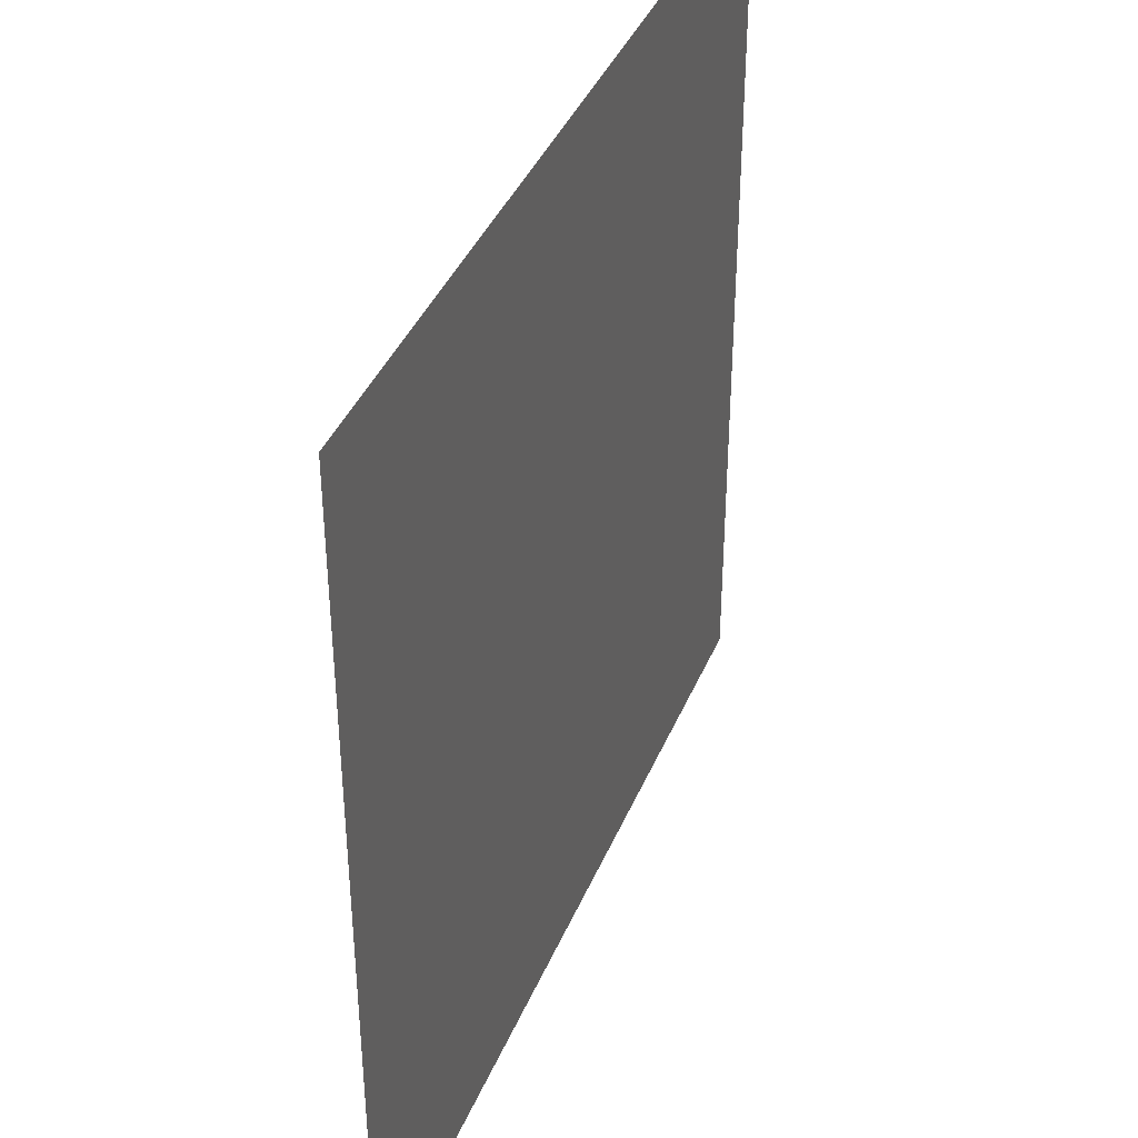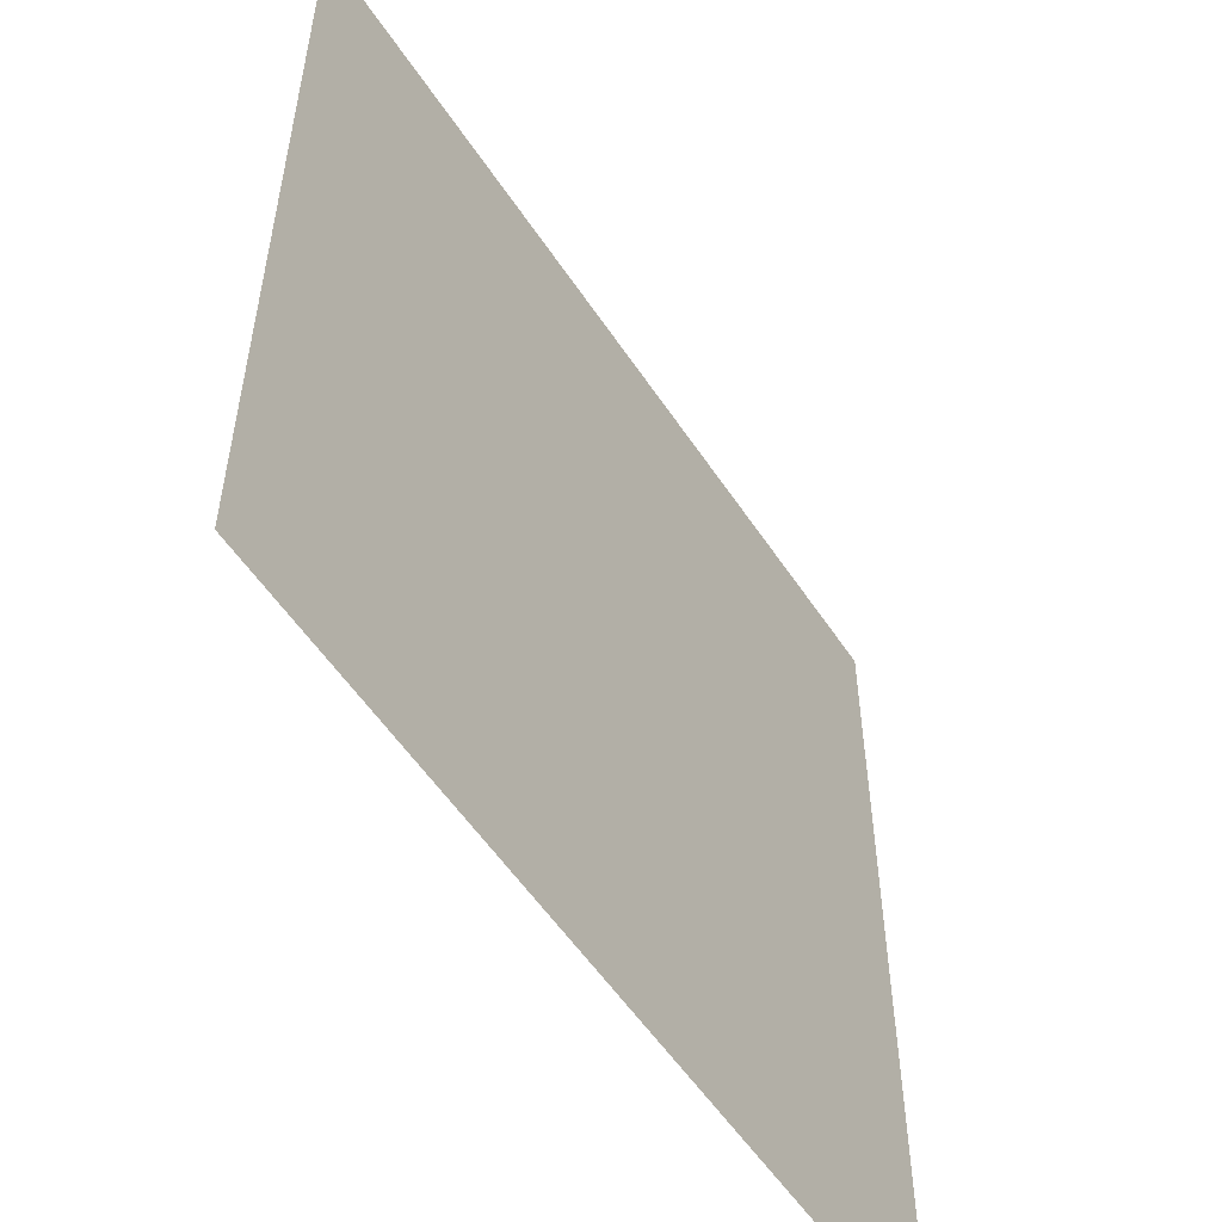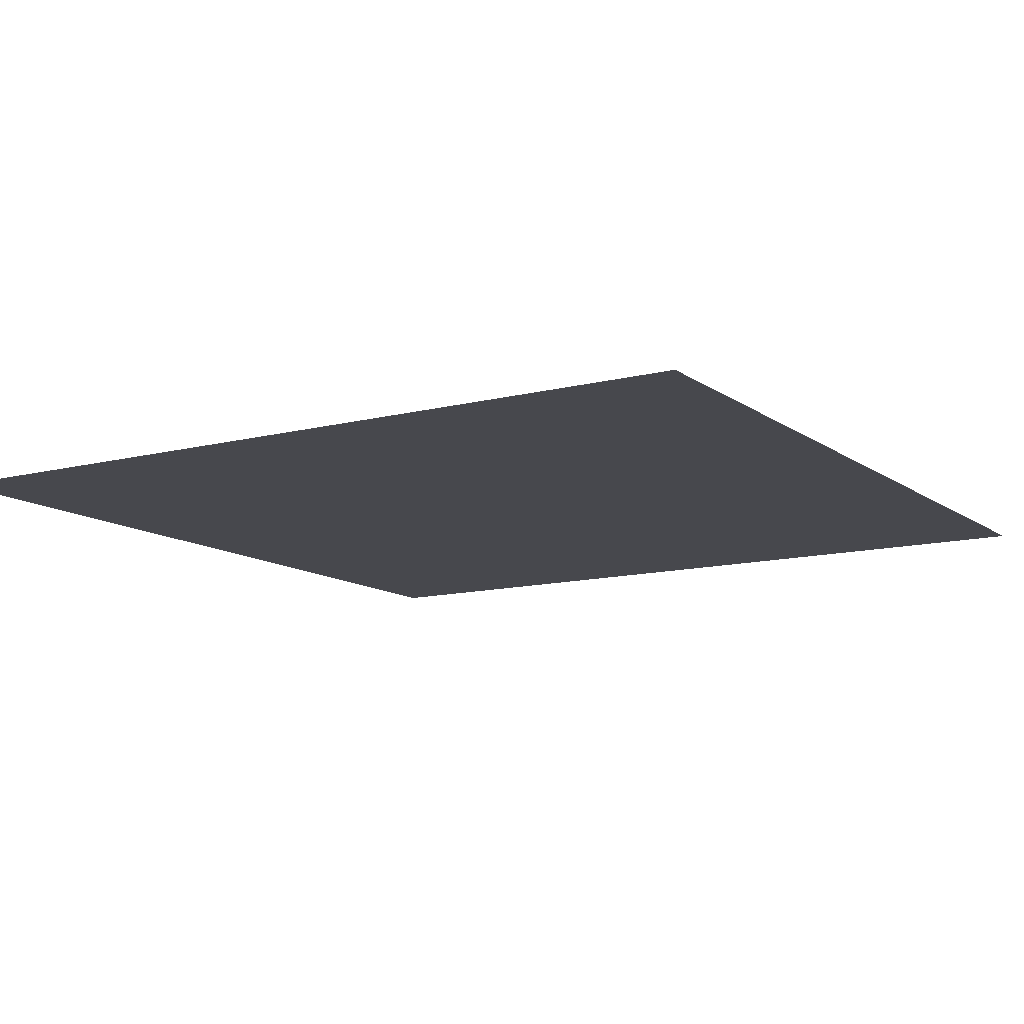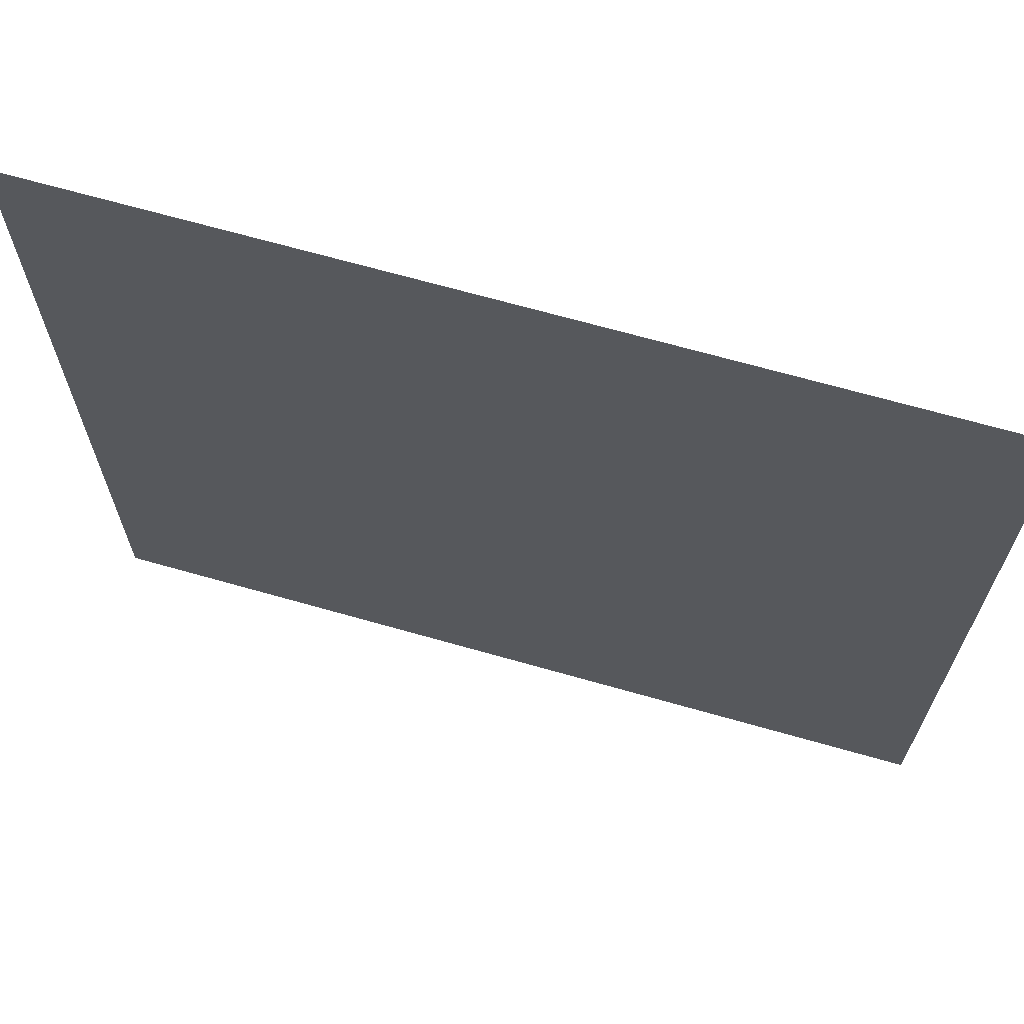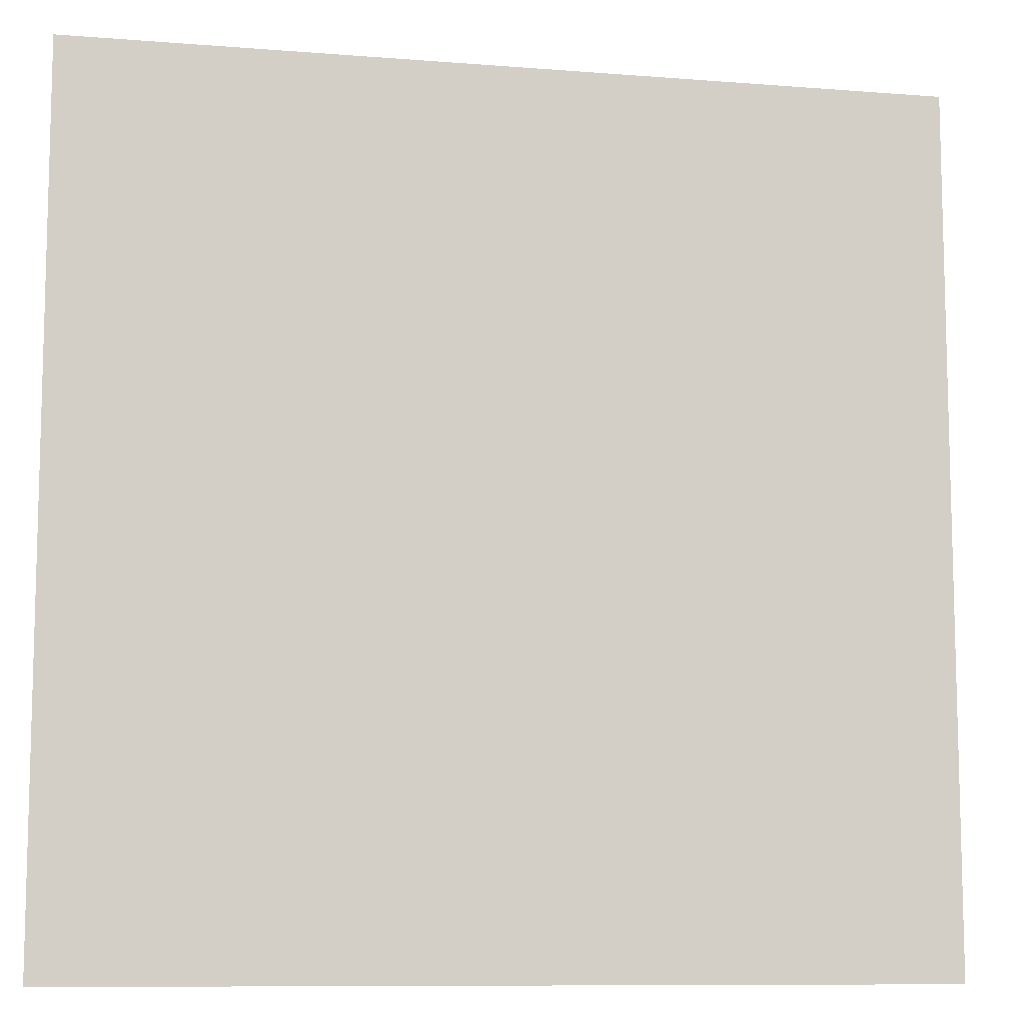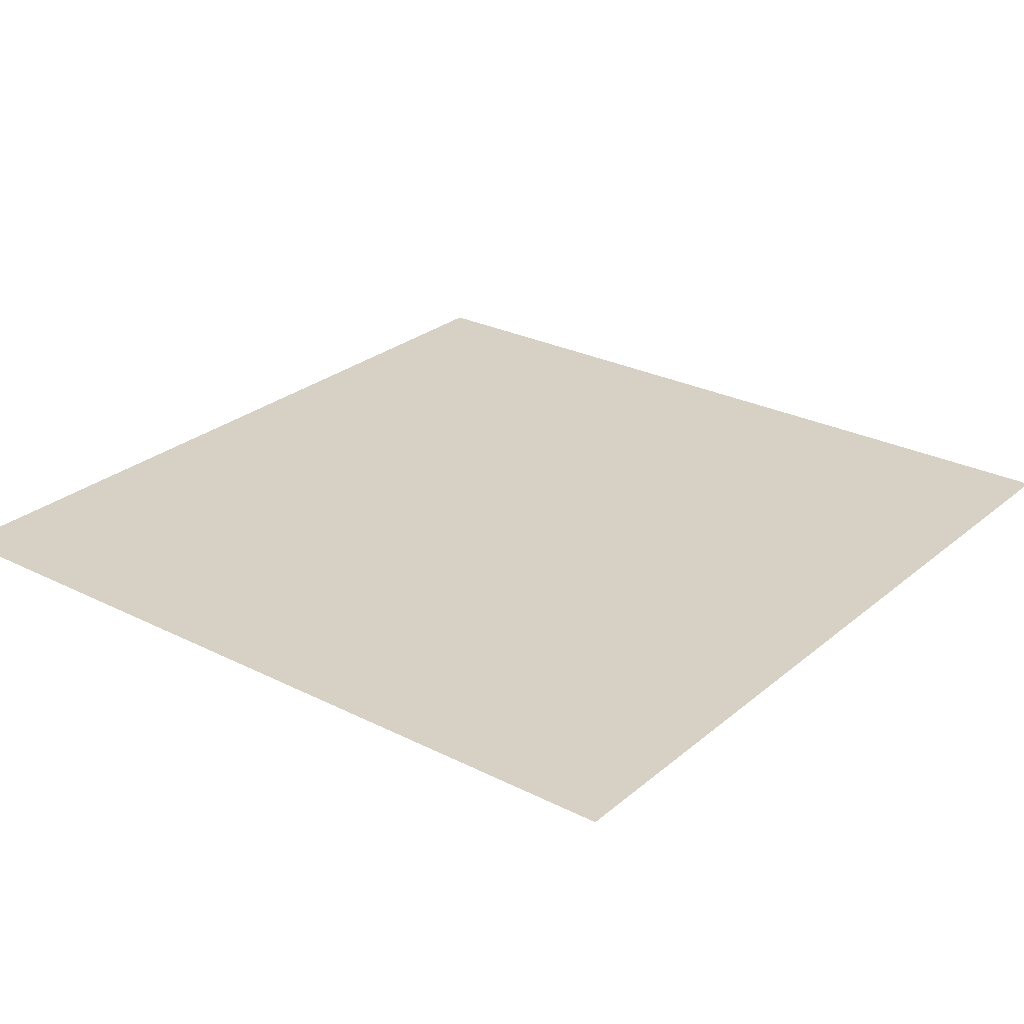
<metadata>
{"format":"obj","ext":"obj","renderer":"f3d","projection":"perspective","resolution":1024,"background":"white","views":[{"elev":39.9,"azim":111.3,"up":"+Z"},{"elev":-54.9,"azim":-57.1,"up":"+Z"},{"elev":-11.9,"azim":31.7,"up":"+Y"},{"elev":68.2,"azim":-164.1,"up":"+Z"},{"elev":-9.7,"azim":-11.7,"up":"+Z"},{"elev":26.8,"azim":128.1,"up":"+Y"}]}
</metadata>
<code>
o Plane
v -100 0 100
v 100 0 100
v -100 0 -100
v 100 0 -100
v -100 0 -50
v -100 0 0
v -100 0 50
v 100 0 50
v 100 0 0
v 100 0 -50
v -50 0 100
v 0 0 100
v 50 0 100
v 50 0 -100
v 0 0 -100
v -50 0 -100
v 50 0 50
v 0 0 50
v -50 0 50
v 50 0 0
v 0 0 0
v -50 0 0
v 50 0 -50
v 0 0 -50
v -50 0 -50
f 10 14 23
f 2 17 13
f 8 20 17
f 9 23 20
f 22 5 6
f 21 25 22
f 20 24 21
f 19 6 7
f 18 22 19
f 17 21 18
f 11 7 1
f 12 19 11
f 13 18 12
f 25 3 5
f 24 16 25
f 23 15 24
f 10 4 14
f 2 8 17
f 8 9 20
f 9 10 23
f 22 25 5
f 21 24 25
f 20 23 24
f 19 22 6
f 18 21 22
f 17 20 21
f 11 19 7
f 12 18 19
f 13 17 18
f 25 16 3
f 24 15 16
f 23 14 15

</code>
